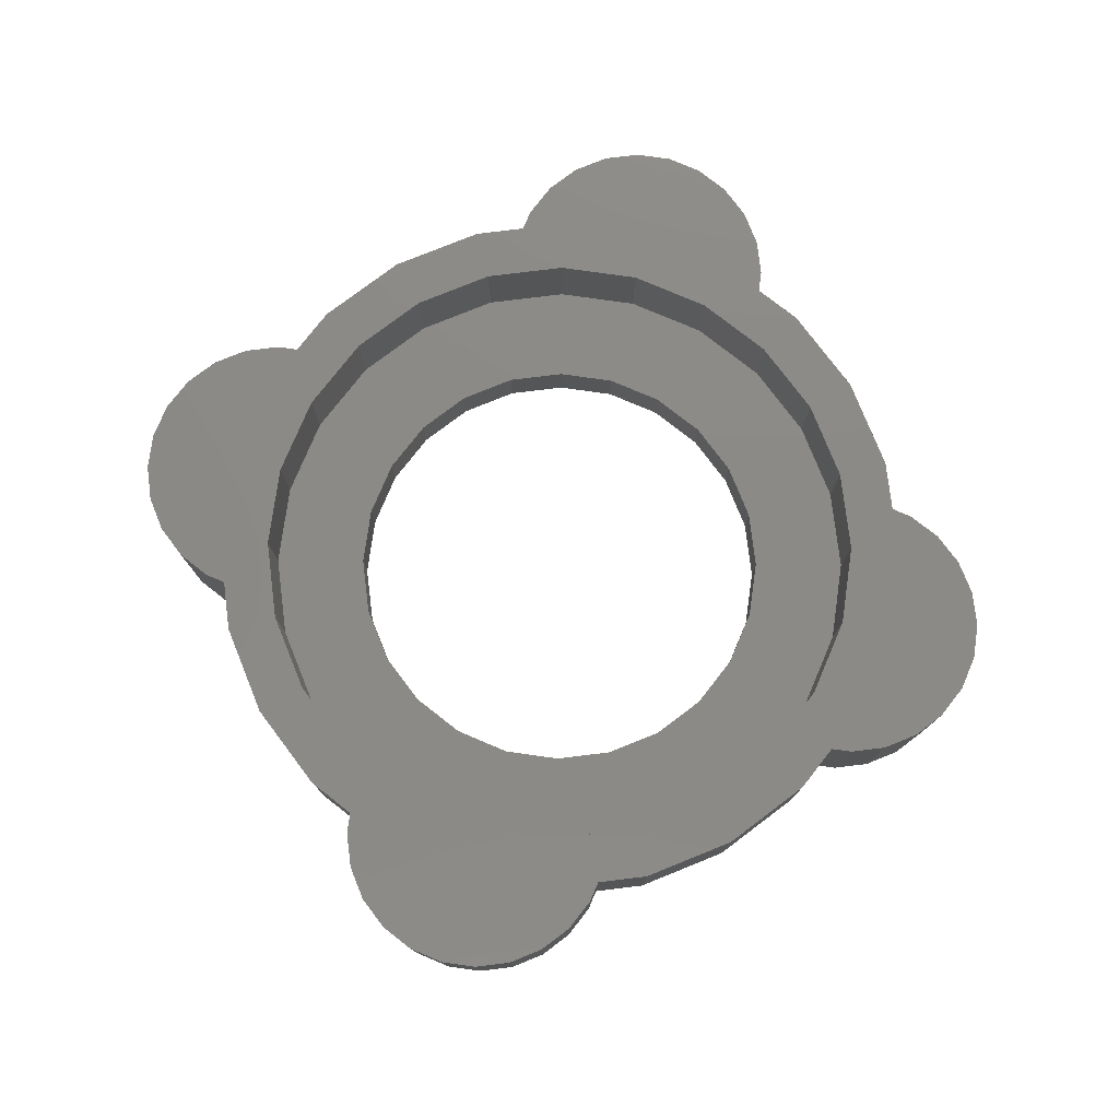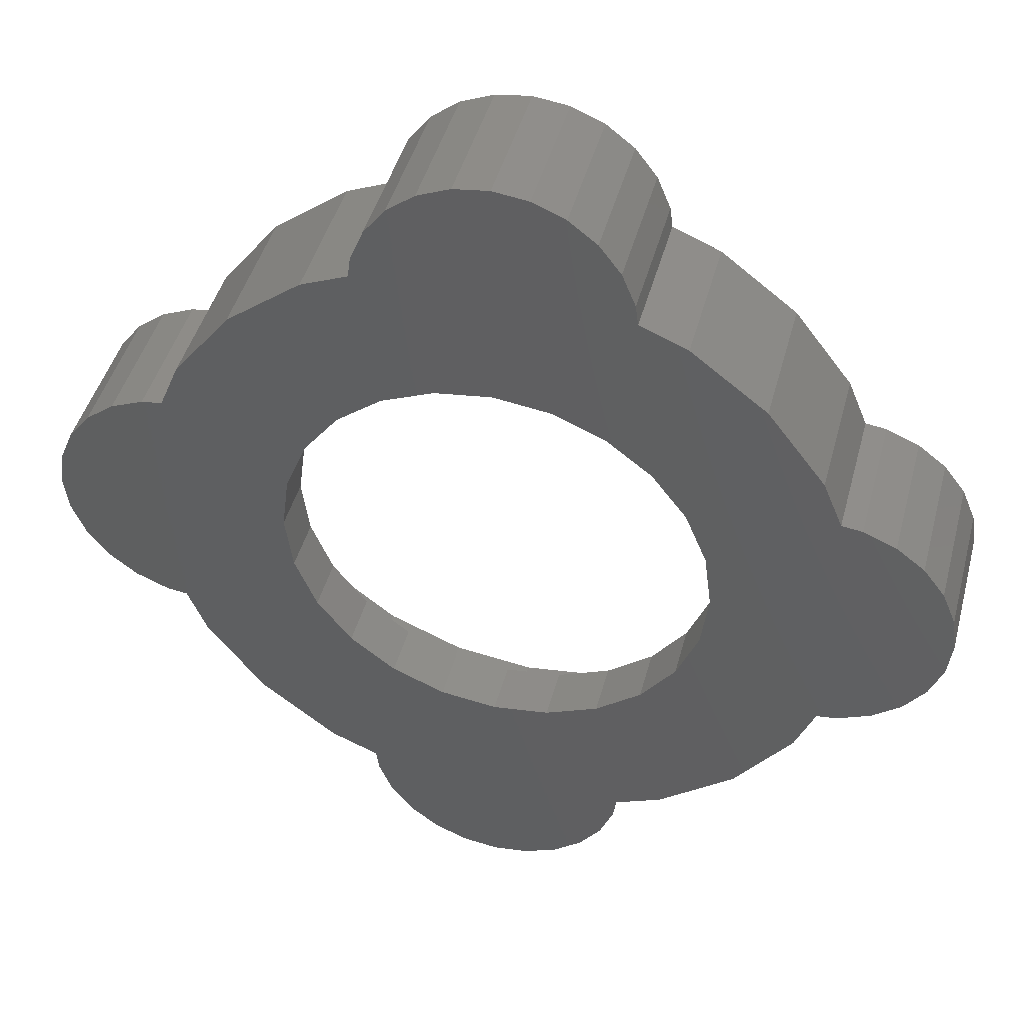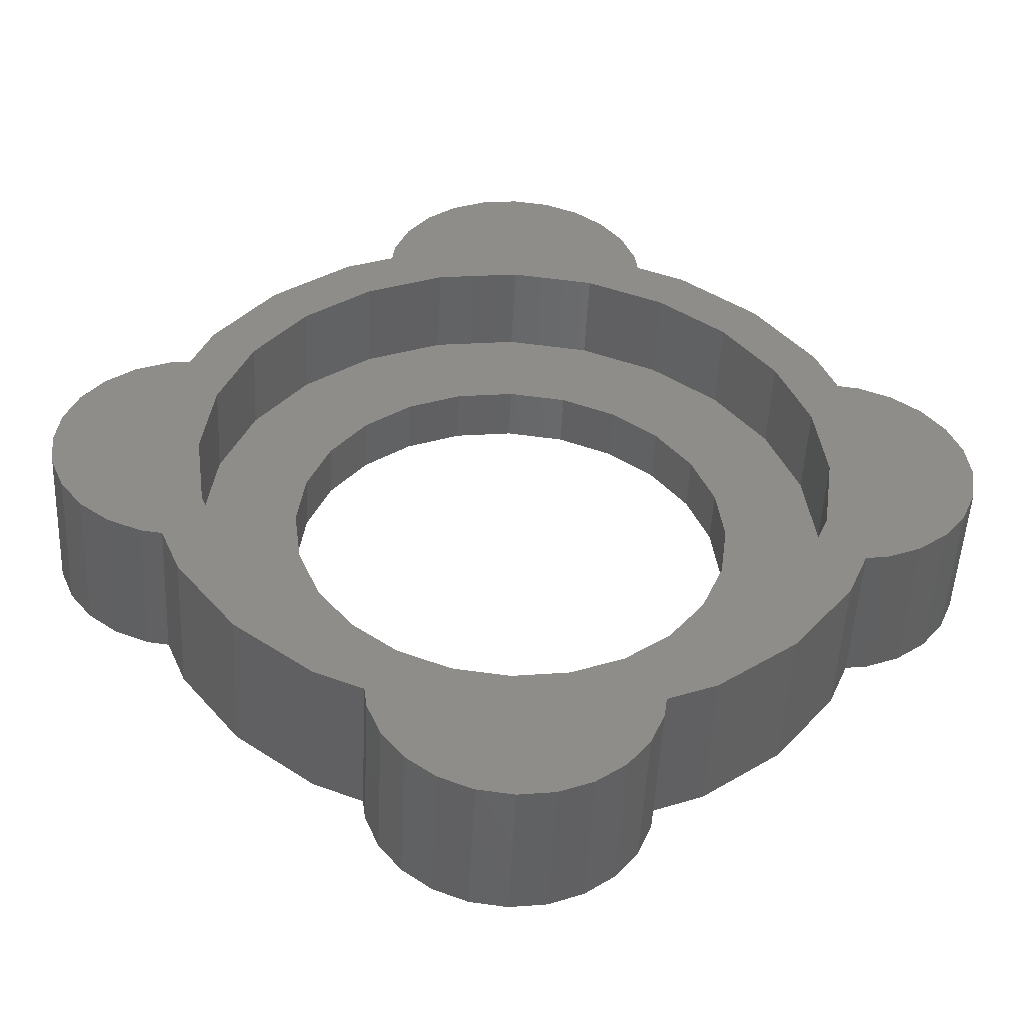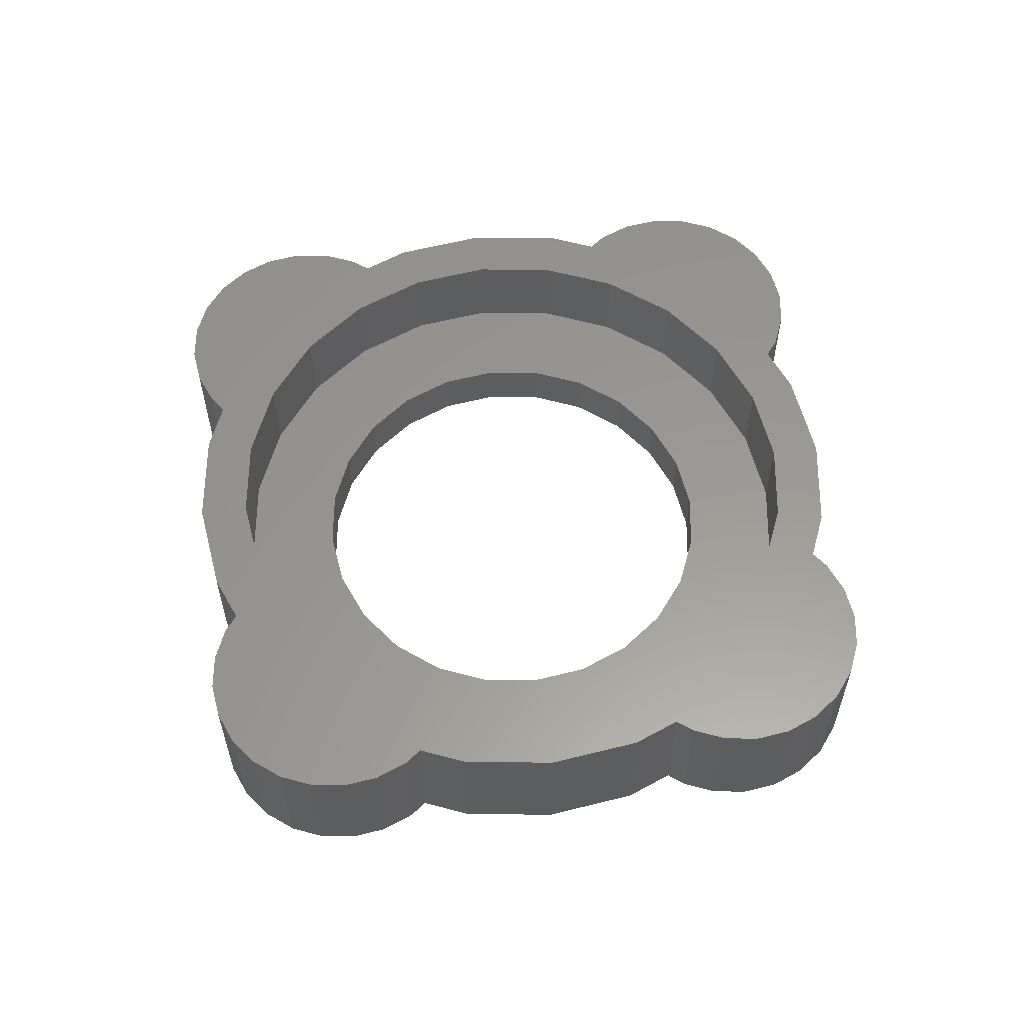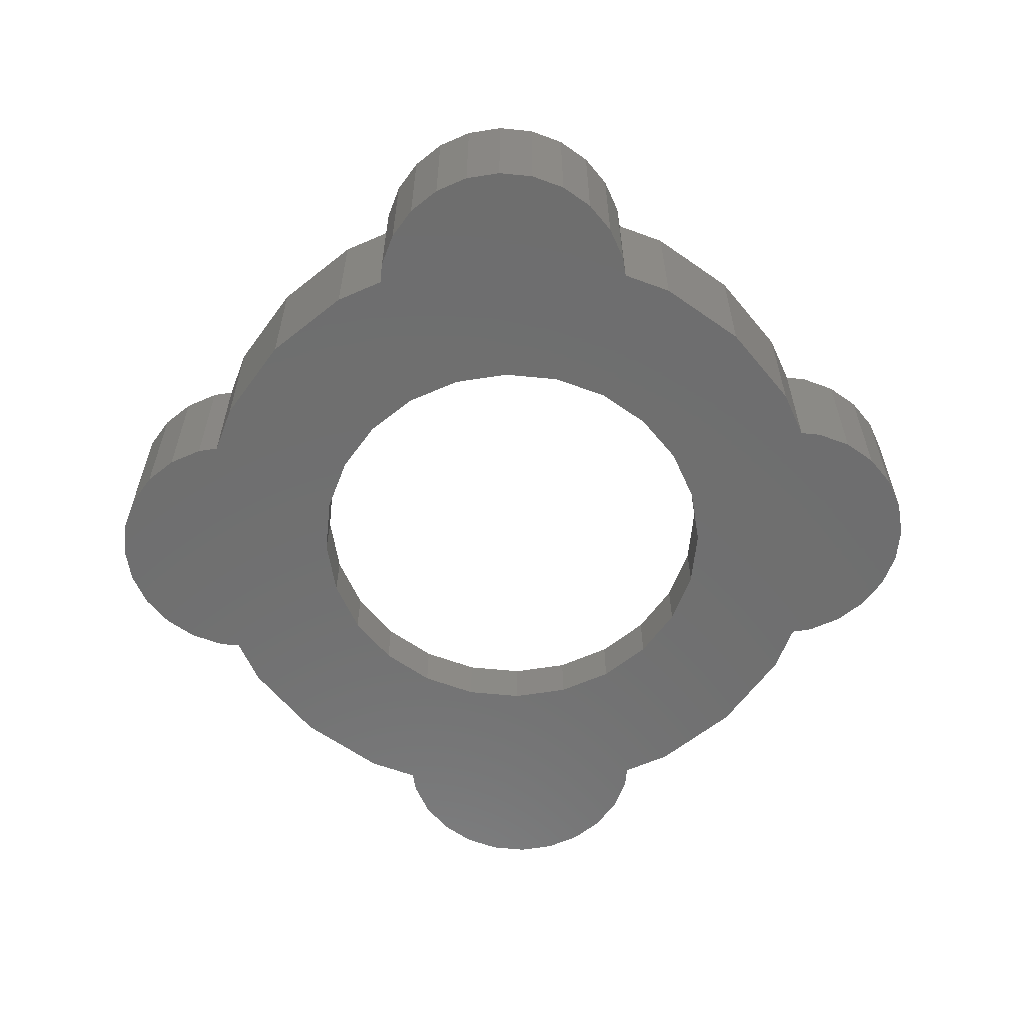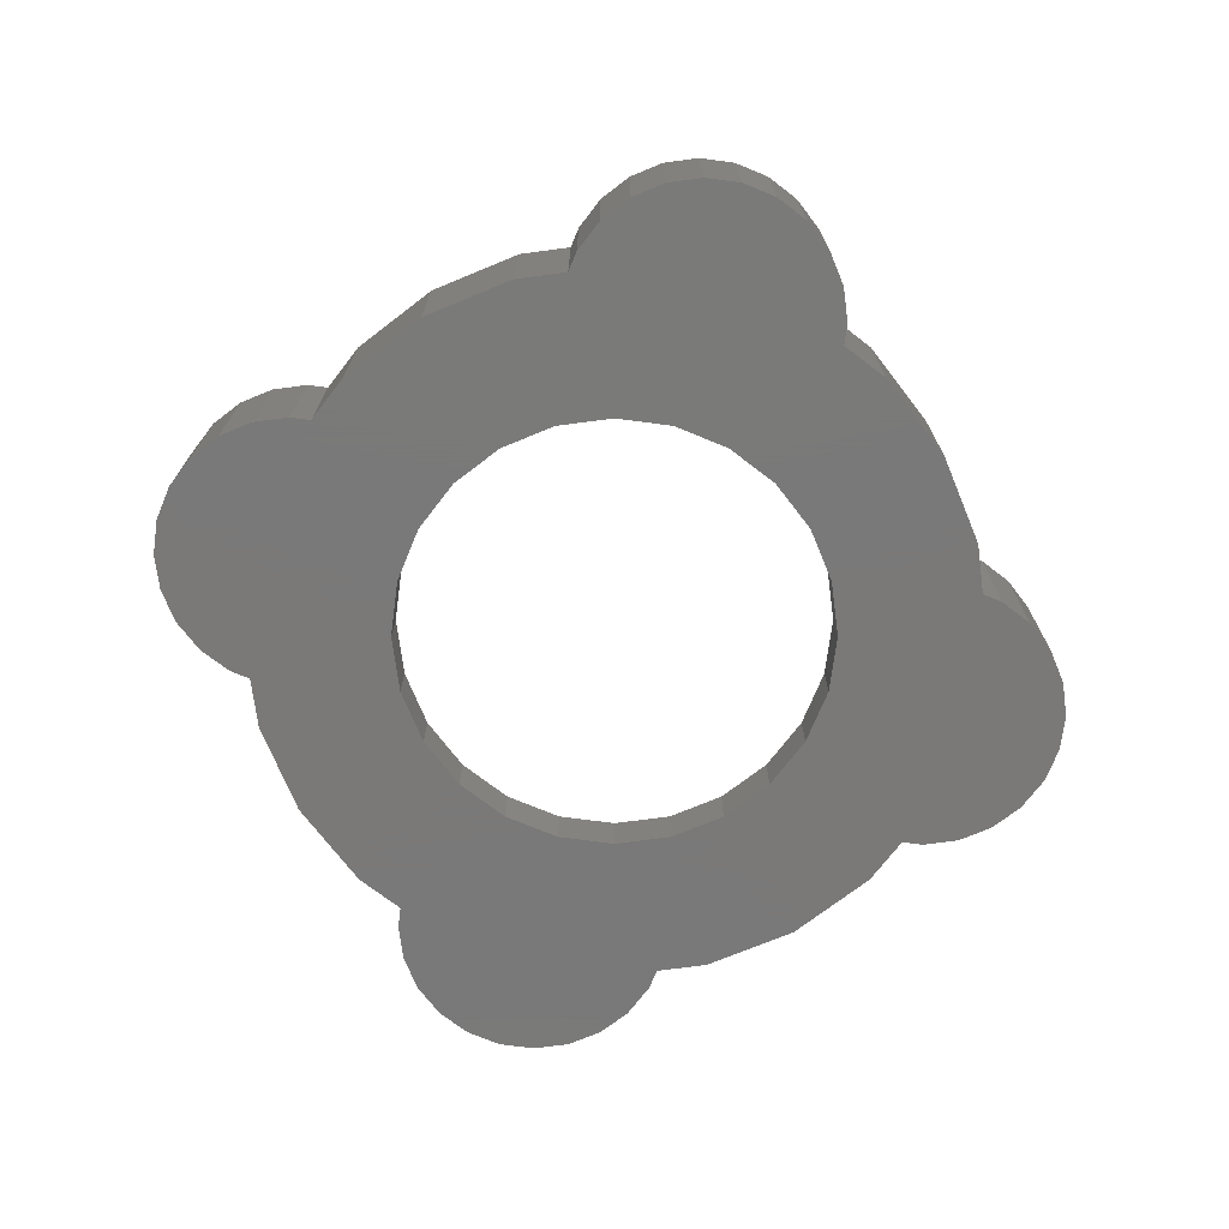
<metadata>
{"format":"stl","ext":"stl","renderer":"f3d","projection":"perspective","resolution":1024,"background":"white","views":[{"elev":78.1,"azim":105.5,"up":"+Z"},{"elev":44.5,"azim":-165.3,"up":"+Y"},{"elev":-49.6,"azim":-2.7,"up":"+Y"},{"elev":59.1,"azim":-52.0,"up":"+Z"},{"elev":-60.6,"azim":-88.3,"up":"+Z"},{"elev":-72.6,"azim":75.0,"up":"+Z"}]}
</metadata>
<code>
# stl→obj: 224 verts, 448 faces
v 6.599 -3.81 1.905
v 5.388 -5.388 0
v 5.388 -5.388 1.905
v 6.599 -3.81 0
v 2.827 -10.55 5.08
v 5.461 -9.459 1.905
v 2.827 -10.55 1.905
v 5.461 -9.459 5.08
v 3.81 6.599 1.905
v 1.972 7.36 0
v 3.81 6.599 0
v 1.972 7.36 1.905
v 5.388 5.388 1.905
v 5.388 5.388 0
v 0 7.62 0
v 0 7.62 1.905
v -3.81 6.599 1.905
v -5.388 5.388 0
v -3.81 6.599 0
v -5.388 5.388 1.905
v 9.459 5.461 5.08
v 10.55 2.827 1.905
v 10.55 2.827 5.08
v 9.459 5.461 1.905
v 10.92 0 1.905
v 10.92 0 5.08
v 9.459 -5.461 5.08
v 7.723 -7.723 1.905
v 7.723 -7.723 5.08
v 9.459 -5.461 1.905
v -10.92 -2.82e-15 1.905
v -10.55 -2.827 5.08
v -10.55 -2.827 1.905
v -10.92 -2.82e-15 5.08
v 10.55 -2.827 1.905
v 10.55 -2.827 5.08
v 7.723 7.723 5.08
v 5.461 9.459 1.905
v 7.723 7.723 1.905
v 5.461 9.459 5.08
v 2.827 10.55 1.905
v 2.827 10.55 5.08
v 0 10.92 1.905
v 0 10.92 5.08
v -2.827 10.55 1.905
v -2.827 10.55 5.08
v -7.723 7.723 1.905
v -9.459 5.461 5.08
v -9.459 5.461 1.905
v -7.723 7.723 5.08
v -5.461 9.459 1.905
v -5.461 9.459 5.08
v -9.459 -5.461 5.08
v -9.459 -5.461 1.905
v -5.461 -9.459 5.08
v -2.827 -10.55 1.905
v -5.461 -9.459 1.905
v -2.827 -10.55 5.08
v 0 -10.92 1.905
v 0 -10.92 5.08
v -7.723 -7.723 5.08
v -7.723 -7.723 1.905
v -1.972 7.36 1.905
v -1.972 7.36 0
v 3.81 -6.599 1.905
v 3.81 -6.599 0
v 1.972 -7.36 1.905
v 1.972 -7.36 0
v 0 -7.62 1.905
v 0 -7.62 0
v -1.972 -7.36 1.905
v -1.972 -7.36 0
v -3.81 -6.599 1.905
v -3.81 -6.599 0
v 6.599 3.81 0
v 6.599 3.81 1.905
v 7.36 1.972 0
v 7.36 1.972 1.905
v -6.599 3.81 1.905
v -6.599 3.81 0
v -7.36 1.972 1.905
v -7.36 1.972 0
v 7.62 0 0
v 7.62 0 1.905
v 7.36 -1.972 0
v 7.36 -1.972 1.905
v -7.62 0 1.905
v -7.62 0 0
v -7.36 -1.972 1.905
v -7.36 -1.972 0
v -6.599 -3.81 1.905
v -6.599 -3.81 0
v -5.388 -5.388 1.905
v -5.388 -5.388 0
v -10.55 2.827 5.08
v -10.55 2.827 1.905
v -15.78 -1.233 5.08
v -15.78 1.233 5.08
v -15.94 -2.82e-15 5.08
v -15.3 -2.381 5.08
v -15.3 2.381 5.08
v -14.54 -3.368 5.08
v -14.54 3.368 5.08
v -13.56 -4.124 5.08
v -13.56 4.124 5.08
v -12.41 -4.6 5.08
v -12.41 4.6 5.08
v -11.68 -4.696 5.08
v -11.68 4.696 5.08
v -11 6.35 5.08
v -11 -6.35 5.08
v -8.98 -8.98 5.08
v -6.35 -11 5.08
v -4.696 -11.68 5.08
v -4.6 -12.41 5.08
v -4.124 -13.56 5.08
v -3.368 -14.54 5.08
v -2.381 -15.3 5.08
v -1.233 -15.78 5.08
v -2.82e-15 -15.94 5.08
v 1.233 -15.78 5.08
v 2.381 -15.3 5.08
v 3.368 -14.54 5.08
v 4.696 -11.68 5.08
v 4.124 -13.56 5.08
v 4.6 -12.41 5.08
v 6.35 -11 5.08
v 8.98 -8.98 5.08
v 11 -6.35 5.08
v -8.98 8.98 5.08
v -6.35 11 5.08
v -4.696 11.68 5.08
v -4.6 12.41 5.08
v -4.124 13.56 5.08
v -3.368 14.54 5.08
v -2.381 15.3 5.08
v -1.233 15.78 5.08
v 0 15.94 5.08
v 1.233 15.78 5.08
v 2.381 15.3 5.08
v 3.368 14.54 5.08
v 4.696 11.68 5.08
v 4.124 13.56 5.08
v 4.6 12.41 5.08
v 6.35 11 5.08
v 8.98 8.98 5.08
v 11 6.35 5.08
v 11.68 -4.696 5.08
v 11.68 4.696 5.08
v 12.41 -4.6 5.08
v 12.41 4.6 5.08
v 13.56 -4.124 5.08
v 13.56 4.124 5.08
v 14.54 -3.368 5.08
v 14.54 3.368 5.08
v 15.3 -2.381 5.08
v 15.3 2.381 5.08
v 15.78 -1.233 5.08
v 15.78 1.233 5.08
v 15.94 -1.974e-14 5.08
v -12.41 -4.6 0
v -11.68 -4.696 0
v -11.68 4.696 0
v -12.41 4.6 0
v -13.56 -4.124 0
v -14.54 -3.368 0
v -15.3 -2.381 0
v -15.78 -1.233 0
v -15.94 -2.82e-15 0
v -15.78 1.233 0
v -15.3 2.381 0
v -14.54 3.368 0
v -13.56 4.124 0
v -11 -6.35 0
v -6.35 11 0
v -8.98 8.98 0
v -4.696 11.68 0
v -4.6 12.41 0
v -4.124 13.56 0
v -3.368 14.54 0
v -2.381 15.3 0
v -1.233 15.78 0
v 0 15.94 0
v 1.233 15.78 0
v 2.381 15.3 0
v 3.368 14.54 0
v 4.124 13.56 0
v 4.6 12.41 0
v 4.696 11.68 0
v 6.35 11 0
v 8.98 8.98 0
v -11 6.35 0
v -8.98 -8.98 0
v -6.35 -11 0
v -4.696 -11.68 0
v -4.6 -12.41 0
v -4.124 -13.56 0
v -3.368 -14.54 0
v -2.381 -15.3 0
v -1.233 -15.78 0
v -2.82e-15 -15.94 0
v 1.233 -15.78 0
v 2.381 -15.3 0
v 3.368 -14.54 0
v 4.124 -13.56 0
v 4.6 -12.41 0
v 4.696 -11.68 0
v 6.35 -11 0
v 8.98 -8.98 0
v 11 6.35 0
v 11 -6.35 0
v 11.68 -4.696 0
v 11.68 4.696 0
v 12.41 4.6 0
v 12.41 -4.6 0
v 13.56 -4.124 0
v 13.56 4.124 0
v 14.54 -3.368 0
v 14.54 3.368 0
v 15.3 -2.381 0
v 15.3 2.381 0
v 15.78 -1.233 0
v 15.78 1.233 0
v 15.94 -1.974e-14 0
f 1 2 3
f 2 1 4
f 5 6 7
f 6 5 8
f 9 10 11
f 10 9 12
f 13 11 14
f 11 13 9
f 12 15 10
f 15 12 16
f 17 18 19
f 18 17 20
f 21 22 23
f 22 21 24
f 23 25 26
f 25 23 22
f 27 28 29
f 28 27 30
f 31 32 33
f 32 31 34
f 26 35 36
f 35 26 25
f 37 38 39
f 38 37 40
f 40 41 38
f 41 40 42
f 42 43 41
f 43 42 44
f 44 45 43
f 45 44 46
f 8 28 6
f 28 8 29
f 47 48 49
f 48 47 50
f 36 30 27
f 30 36 35
f 46 51 45
f 51 46 52
f 37 24 21
f 24 37 39
f 33 53 54
f 53 33 32
f 55 56 57
f 56 55 58
f 58 59 56
f 59 58 60
f 60 7 59
f 7 60 5
f 61 57 62
f 57 61 55
f 63 19 64
f 19 63 17
f 54 61 62
f 61 54 53
f 52 47 51
f 47 52 50
f 65 2 66
f 2 65 3
f 67 66 68
f 66 67 65
f 69 68 70
f 68 69 67
f 71 70 72
f 70 71 69
f 73 72 74
f 72 73 71
f 13 75 76
f 75 13 14
f 76 77 78
f 77 76 75
f 16 64 15
f 64 16 63
f 18 79 80
f 79 18 20
f 80 81 82
f 81 80 79
f 78 83 84
f 83 78 77
f 84 85 86
f 85 84 83
f 86 4 1
f 4 86 85
f 82 87 88
f 87 82 81
f 88 89 90
f 89 88 87
f 90 91 92
f 91 90 89
f 92 93 94
f 93 92 91
f 93 74 94
f 74 93 73
f 49 95 96
f 95 49 48
f 96 34 31
f 34 96 95
f 97 98 99
f 98 97 100
f 98 100 101
f 101 100 102
f 101 102 103
f 103 102 104
f 103 104 105
f 105 104 106
f 105 106 107
f 107 106 108
f 107 108 109
f 109 108 110
f 110 108 111
f 110 111 34
f 34 111 32
f 32 111 112
f 32 112 53
f 53 112 61
f 61 112 113
f 61 113 55
f 55 113 114
f 55 114 58
f 58 114 115
f 58 115 116
f 58 116 117
f 58 117 118
f 58 118 60
f 60 118 119
f 60 119 120
f 60 120 121
f 60 121 5
f 5 121 122
f 5 122 123
f 5 123 8
f 8 123 124
f 124 123 125
f 124 125 126
f 8 124 127
f 8 127 29
f 29 127 128
f 29 128 27
f 27 128 129
f 27 129 36
f 36 129 26
f 110 95 130
f 95 110 34
f 130 95 48
f 130 48 50
f 130 50 131
f 131 50 52
f 131 52 132
f 132 52 46
f 132 46 133
f 133 46 134
f 134 46 135
f 135 46 136
f 136 46 44
f 136 44 137
f 137 44 138
f 138 44 42
f 138 42 139
f 139 42 140
f 140 42 141
f 141 42 40
f 141 40 142
f 141 142 143
f 143 142 144
f 142 40 145
f 145 40 37
f 145 37 146
f 146 37 21
f 146 21 147
f 147 21 23
f 147 23 26
f 147 26 129
f 147 129 148
f 147 148 149
f 149 148 150
f 149 150 151
f 151 150 152
f 151 152 153
f 153 152 154
f 153 154 155
f 155 154 156
f 155 156 157
f 157 156 158
f 157 158 159
f 159 158 160
f 62 89 87
f 89 62 57
f 89 57 91
f 91 57 93
f 93 57 56
f 93 56 73
f 73 56 71
f 71 56 59
f 71 59 69
f 69 59 7
f 69 7 67
f 67 7 65
f 65 7 6
f 65 6 3
f 3 6 1
f 1 6 28
f 1 28 86
f 86 28 84
f 33 96 31
f 96 33 49
f 49 33 54
f 49 54 47
f 47 54 62
f 47 62 87
f 47 87 81
f 47 81 51
f 51 81 79
f 51 79 20
f 51 20 45
f 45 20 17
f 45 17 63
f 45 63 43
f 43 63 16
f 43 16 12
f 43 12 41
f 41 12 9
f 41 9 38
f 38 9 13
f 38 13 76
f 38 76 39
f 39 76 78
f 39 78 84
f 39 84 28
f 39 28 30
f 39 30 24
f 24 30 22
f 22 30 35
f 22 35 25
f 108 161 162
f 161 108 106
f 107 163 164
f 163 107 109
f 106 165 161
f 165 106 104
f 104 166 165
f 166 104 102
f 100 166 102
f 166 100 167
f 97 167 100
f 167 97 168
f 98 169 99
f 169 98 170
f 101 170 98
f 170 101 171
f 103 171 101
f 171 103 172
f 103 173 172
f 173 103 105
f 105 164 173
f 164 105 107
f 99 168 97
f 168 99 169
f 108 174 111
f 174 108 162
f 175 88 176
f 88 175 82
f 82 175 80
f 80 175 18
f 18 175 177
f 18 177 19
f 19 177 178
f 19 178 179
f 19 179 180
f 19 180 64
f 64 180 181
f 64 181 182
f 64 182 15
f 15 182 183
f 15 183 184
f 15 184 10
f 10 184 185
f 10 185 11
f 11 185 186
f 11 186 187
f 11 187 14
f 14 187 188
f 14 188 189
f 14 189 190
f 14 190 75
f 75 190 191
f 75 191 77
f 77 191 83
f 170 168 169
f 168 170 171
f 168 171 167
f 167 171 172
f 167 172 166
f 166 172 173
f 166 173 165
f 165 173 161
f 161 173 164
f 161 164 162
f 162 164 163
f 162 163 192
f 162 192 174
f 174 192 193
f 193 192 176
f 193 176 194
f 194 176 88
f 194 88 90
f 194 90 92
f 194 92 94
f 194 94 195
f 195 94 74
f 195 74 196
f 196 74 197
f 197 74 198
f 198 74 72
f 198 72 199
f 199 72 200
f 200 72 70
f 200 70 201
f 201 70 202
f 202 70 68
f 202 68 203
f 203 68 66
f 203 66 204
f 204 66 205
f 205 66 2
f 205 2 206
f 206 2 207
f 207 2 208
f 208 2 4
f 208 4 209
f 209 4 85
f 209 85 83
f 209 83 191
f 209 191 210
f 209 210 211
f 211 210 212
f 212 210 213
f 212 213 214
f 212 214 215
f 215 214 216
f 216 214 217
f 216 217 218
f 218 217 219
f 218 219 220
f 220 219 221
f 220 221 222
f 222 221 223
f 222 223 224
f 110 163 109
f 163 110 192
f 113 193 194
f 193 113 112
f 138 184 183
f 184 138 139
f 121 201 202
f 201 121 120
f 111 193 112
f 193 111 174
f 151 217 214
f 217 151 153
f 137 183 182
f 183 137 138
f 119 199 200
f 199 119 118
f 222 156 220
f 156 222 158
f 220 154 218
f 154 220 156
f 186 143 187
f 143 186 141
f 149 214 213
f 214 149 151
f 210 149 213
f 149 210 147
f 205 123 204
f 123 205 125
f 130 192 110
f 192 130 176
f 123 203 204
f 203 123 122
f 211 128 209
f 128 211 129
f 128 208 209
f 208 128 127
f 133 177 132
f 177 133 178
f 127 207 208
f 207 127 124
f 154 216 218
f 216 154 152
f 114 194 195
f 194 114 113
f 135 179 134
f 179 135 180
f 212 129 211
f 129 212 148
f 206 125 205
f 125 206 126
f 223 160 224
f 160 223 159
f 134 178 133
f 178 134 179
f 219 157 221
f 157 219 155
f 221 159 223
f 159 221 157
f 188 142 189
f 142 188 144
f 207 126 206
f 126 207 124
f 142 190 189
f 190 142 145
f 118 198 199
f 198 118 117
f 116 198 117
f 198 116 197
f 115 197 116
f 197 115 196
f 224 158 222
f 158 224 160
f 187 144 188
f 144 187 143
f 139 185 184
f 185 139 140
f 131 177 175
f 177 131 132
f 150 212 215
f 212 150 148
f 136 182 181
f 182 136 137
f 114 196 115
f 196 114 195
f 130 175 176
f 175 130 131
f 135 181 180
f 181 135 136
f 152 215 216
f 215 152 150
f 153 219 217
f 219 153 155
f 140 186 185
f 186 140 141
f 145 191 190
f 191 145 146
f 122 202 203
f 202 122 121
f 120 200 201
f 200 120 119
f 191 147 210
f 147 191 146

</code>
